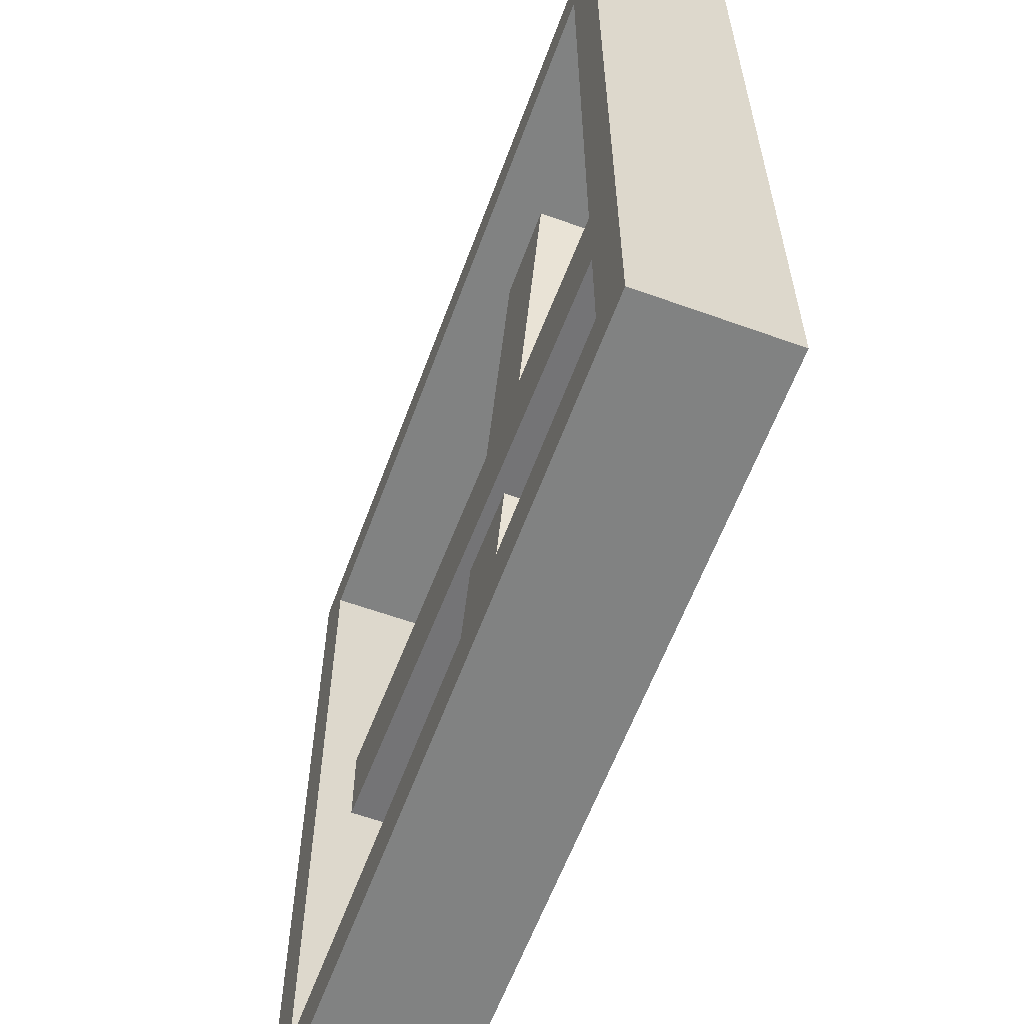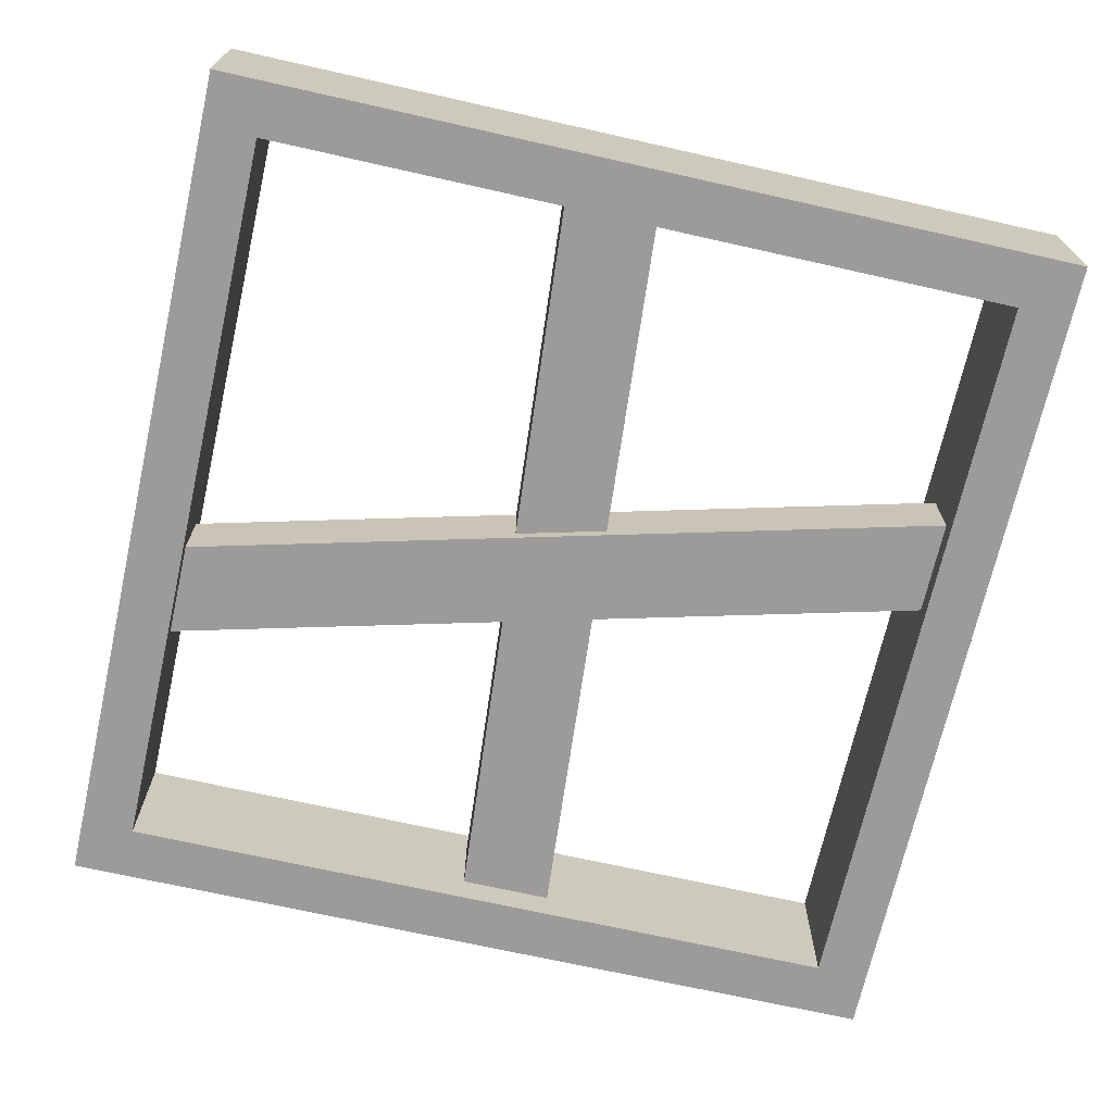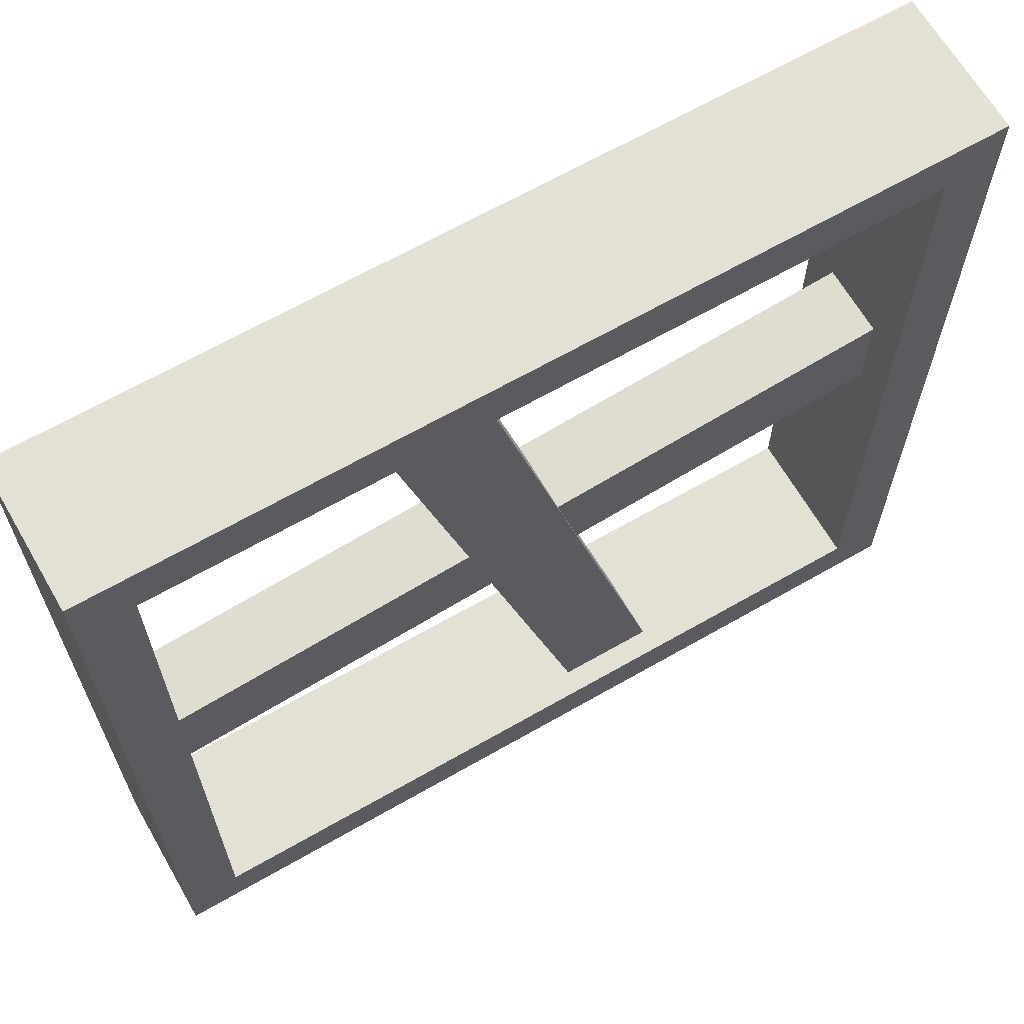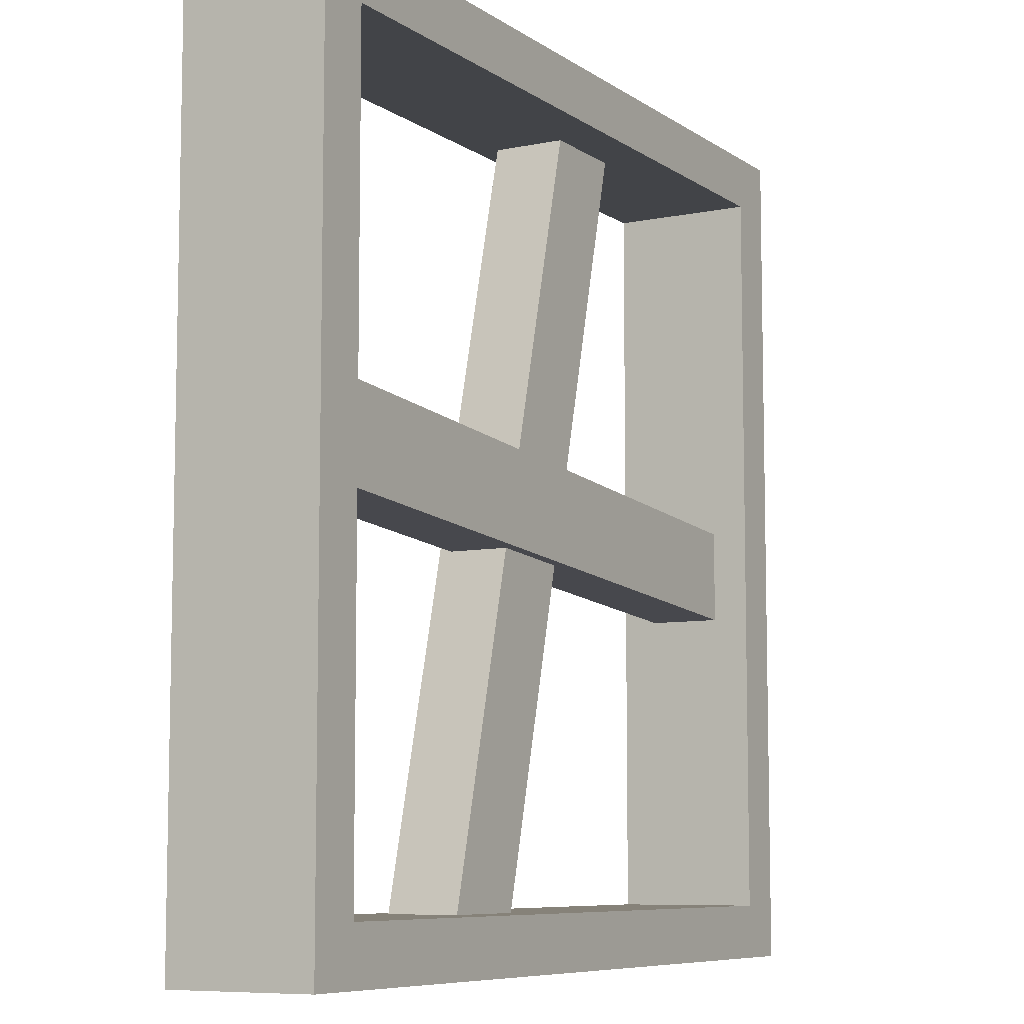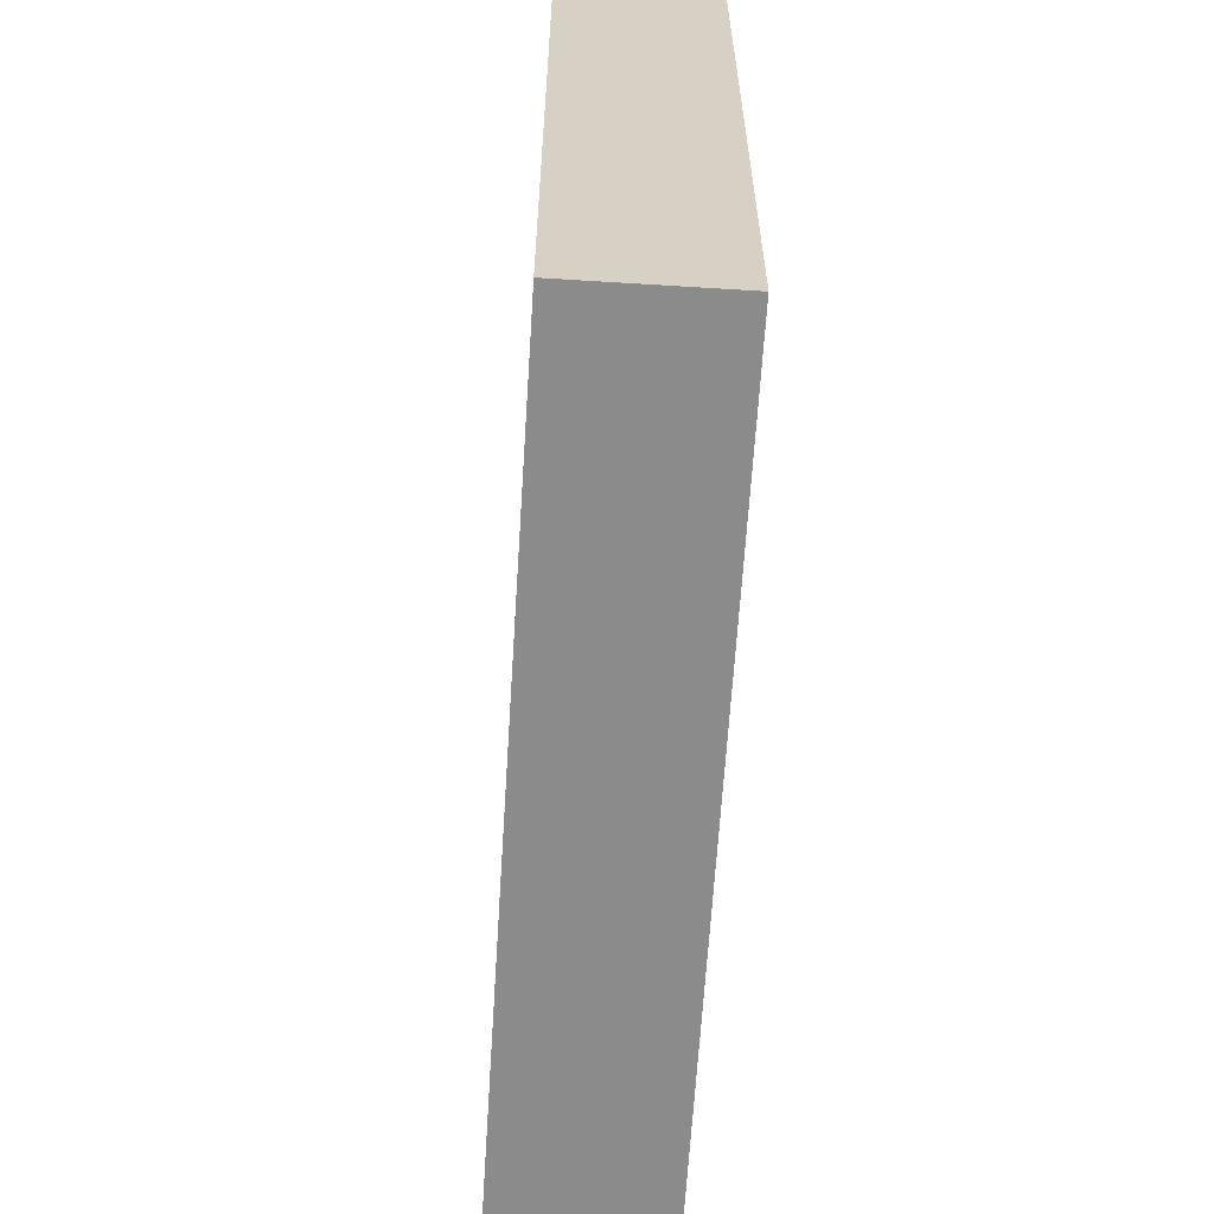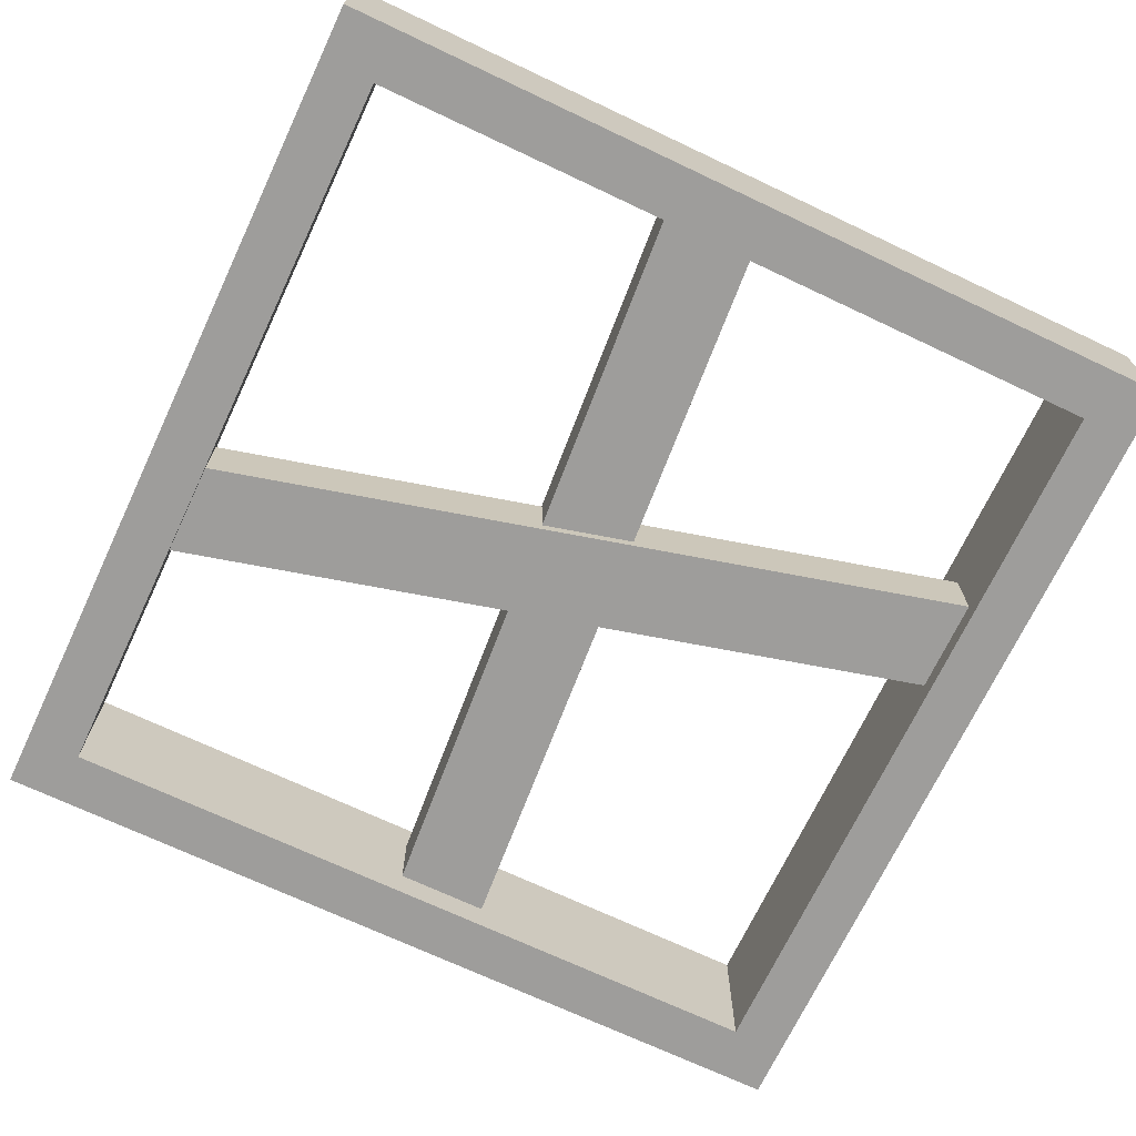
<metadata>
{"format":"obj","ext":"obj","renderer":"f3d","projection":"perspective","resolution":1024,"background":"white","views":[{"elev":-60.6,"azim":69.8,"up":"+Y"},{"elev":-69.8,"azim":-102.7,"up":"+Z"},{"elev":65.6,"azim":150.0,"up":"+Y"},{"elev":-7.9,"azim":-60.2,"up":"+Y"},{"elev":-63.9,"azim":86.4,"up":"+Y"},{"elev":-70.4,"azim":64.7,"up":"+Z"}]}
</metadata>
<code>
o Cube.002_Cube.005
v -1.195 0.4618 0.03219
v -0.91 1.571 0.03219
v -1.195 0.4618 -0.06781
v -0.91 1.571 -0.06781
v -1.071 0.4298 0.03219
v -0.7855 1.539 0.03219
v -1.071 0.4298 -0.06781
v -0.7855 1.539 -0.06781
v -1.6 0.4 0.1
v -1.6 1.6 0.1
v -1.6 0.4 -0.1
v -1.6 1.6 -0.1
v -0.4 0.4 0.1
v -0.4 1.6 0.1
v -0.4 0.4 -0.1
v -0.4 1.6 -0.1
v -1.525 1.525 -0.1
v -1.525 1.525 0.1
v -1.525 0.475 -0.1
v -1.525 0.475 0.1
v -0.475 0.475 -0.1
v -0.475 0.475 0.1
v -0.475 1.525 -0.1
v -0.475 1.525 0.1
v -1.557 1.108 0.04915
v -0.4143 1.021 0.04915
v -1.557 1.108 -0.05085
v -0.4143 1.021 -0.05085
v -1.567 0.9803 0.04915
v -0.4242 0.8927 0.04915
v -1.567 0.9803 -0.05085
v -0.4242 0.8927 -0.05085
f 2 3 1
f 4 7 3
f 8 5 7
f 6 1 5
f 7 1 3
f 4 6 8
f 10 11 9
f 23 16 15
f 16 13 15
f 13 22 9
f 15 9 11
f 12 14 16
f 22 23 21
f 19 18 20
f 19 11 12
f 18 14 10
f 20 21 19
f 24 17 23
f 26 27 25
f 28 31 27
f 32 29 31
f 30 25 29
f 31 25 27
f 28 30 32
f 2 4 3
f 4 8 7
f 8 6 5
f 6 2 1
f 7 5 1
f 4 2 6
f 10 12 11
f 15 11 19
f 21 23 15
f 15 19 21
f 16 14 13
f 13 14 22
f 22 20 9
f 14 24 22
f 15 13 9
f 12 10 14
f 22 24 23
f 19 17 18
f 12 16 23
f 17 19 12
f 12 23 17
f 10 9 20
f 18 24 14
f 10 20 18
f 20 22 21
f 24 18 17
f 26 28 27
f 28 32 31
f 32 30 29
f 30 26 25
f 31 29 25
f 28 26 30

</code>
